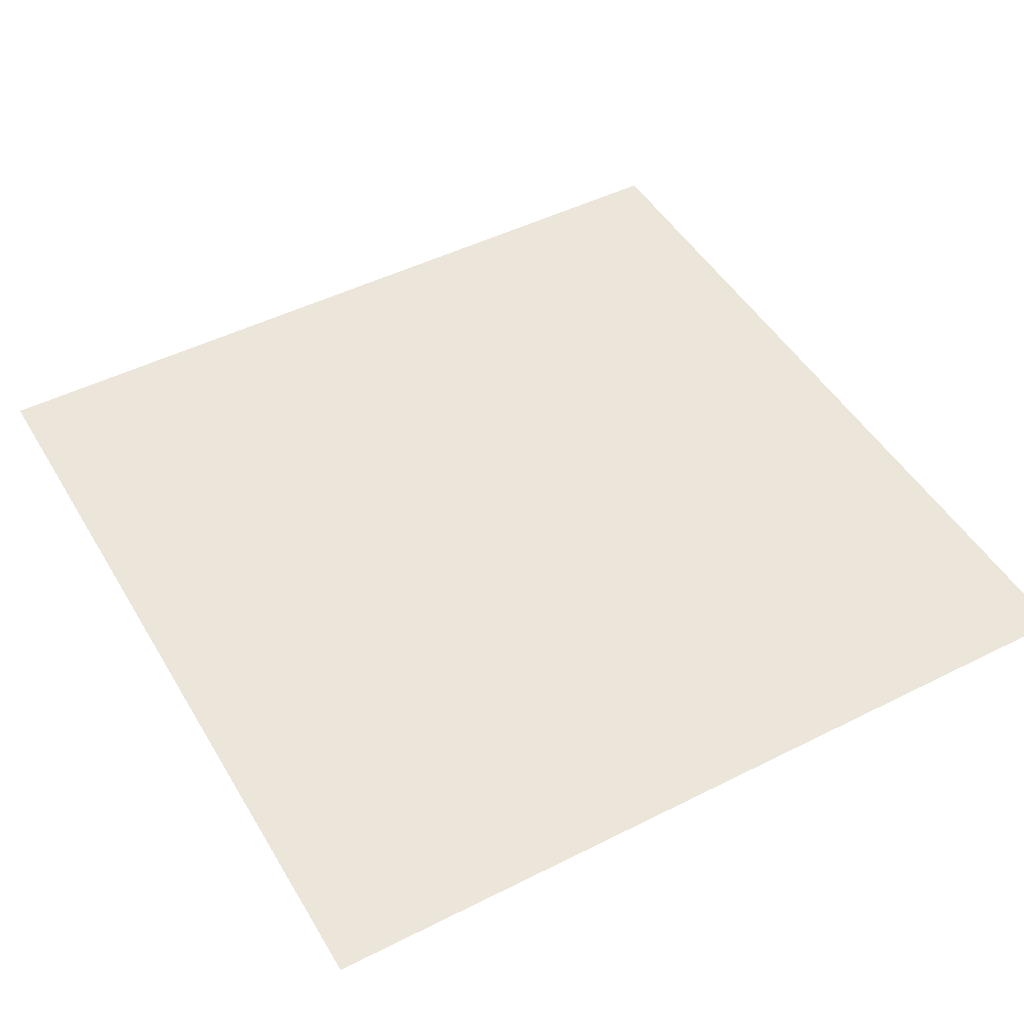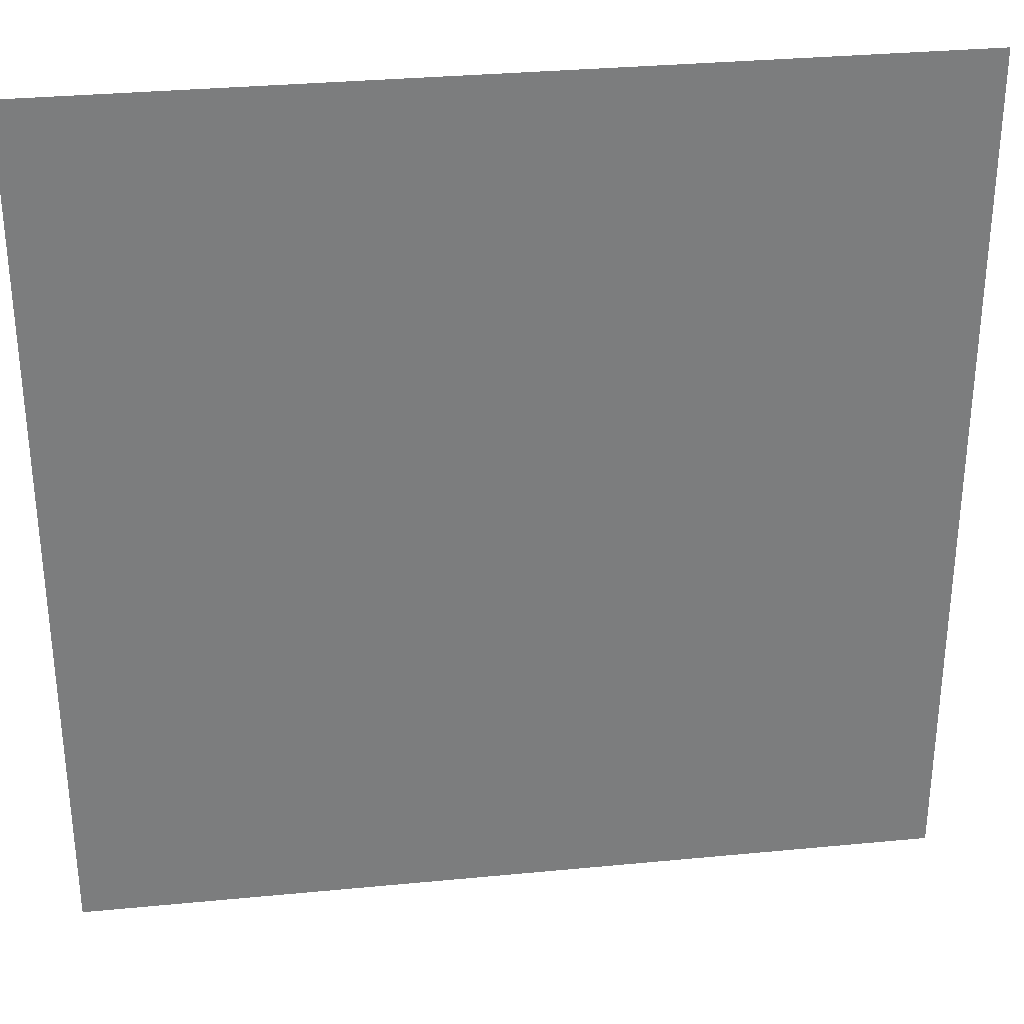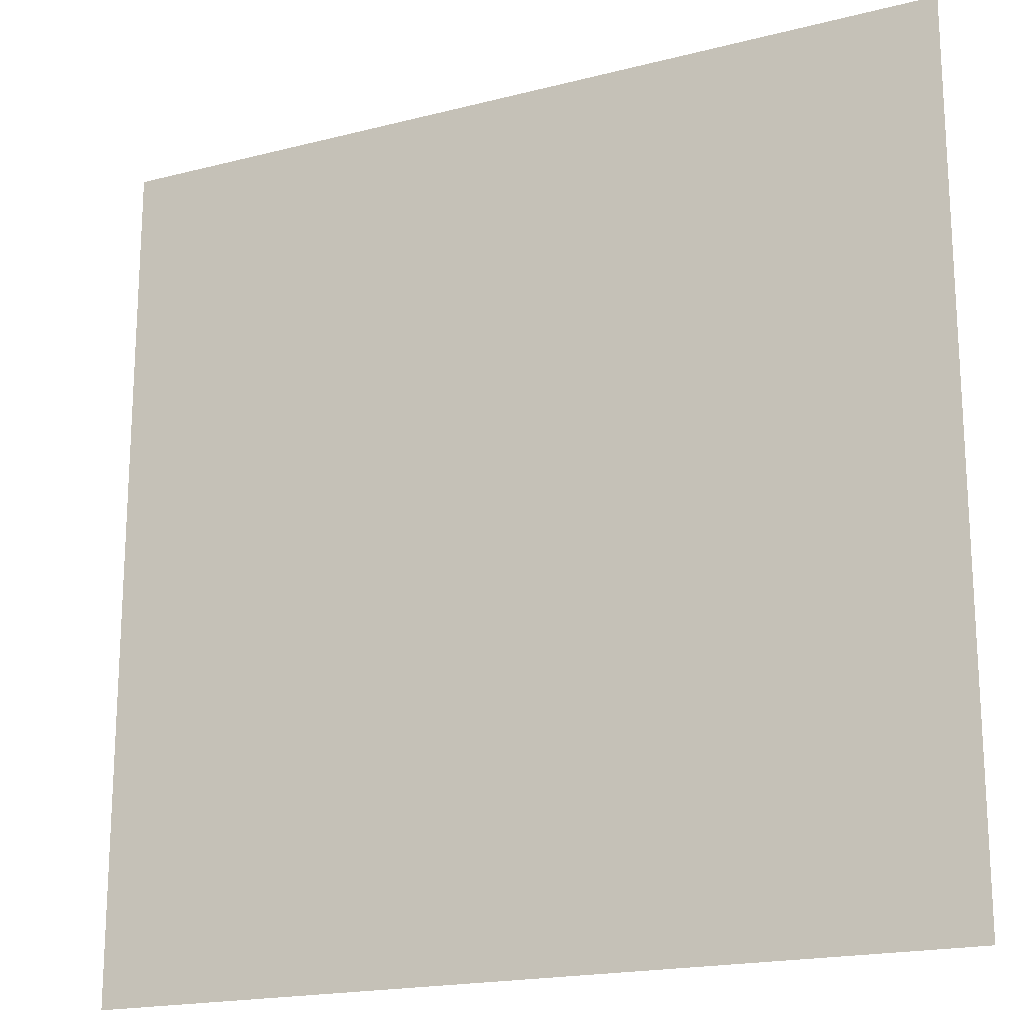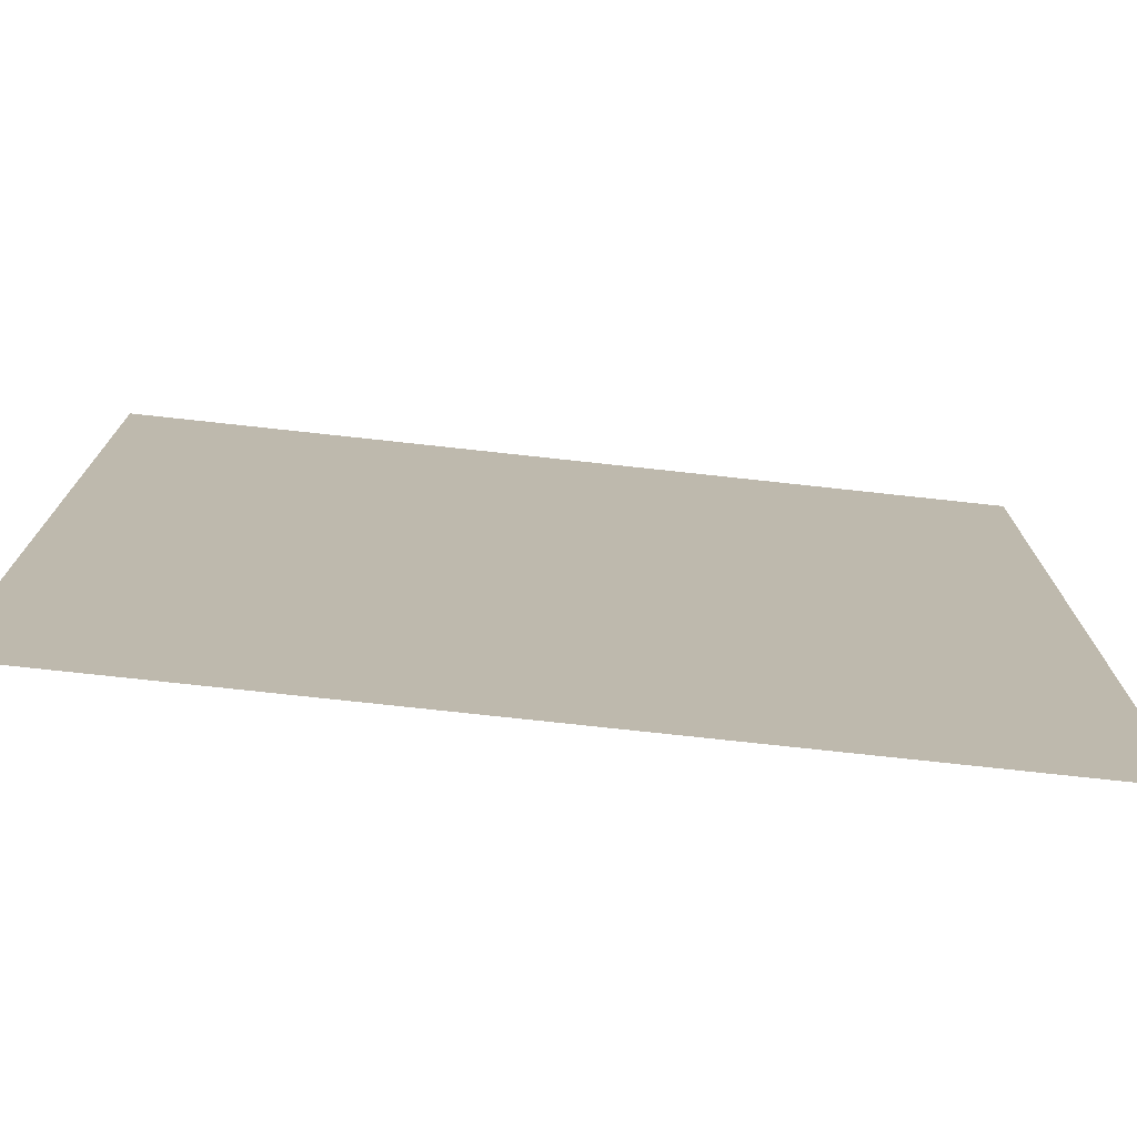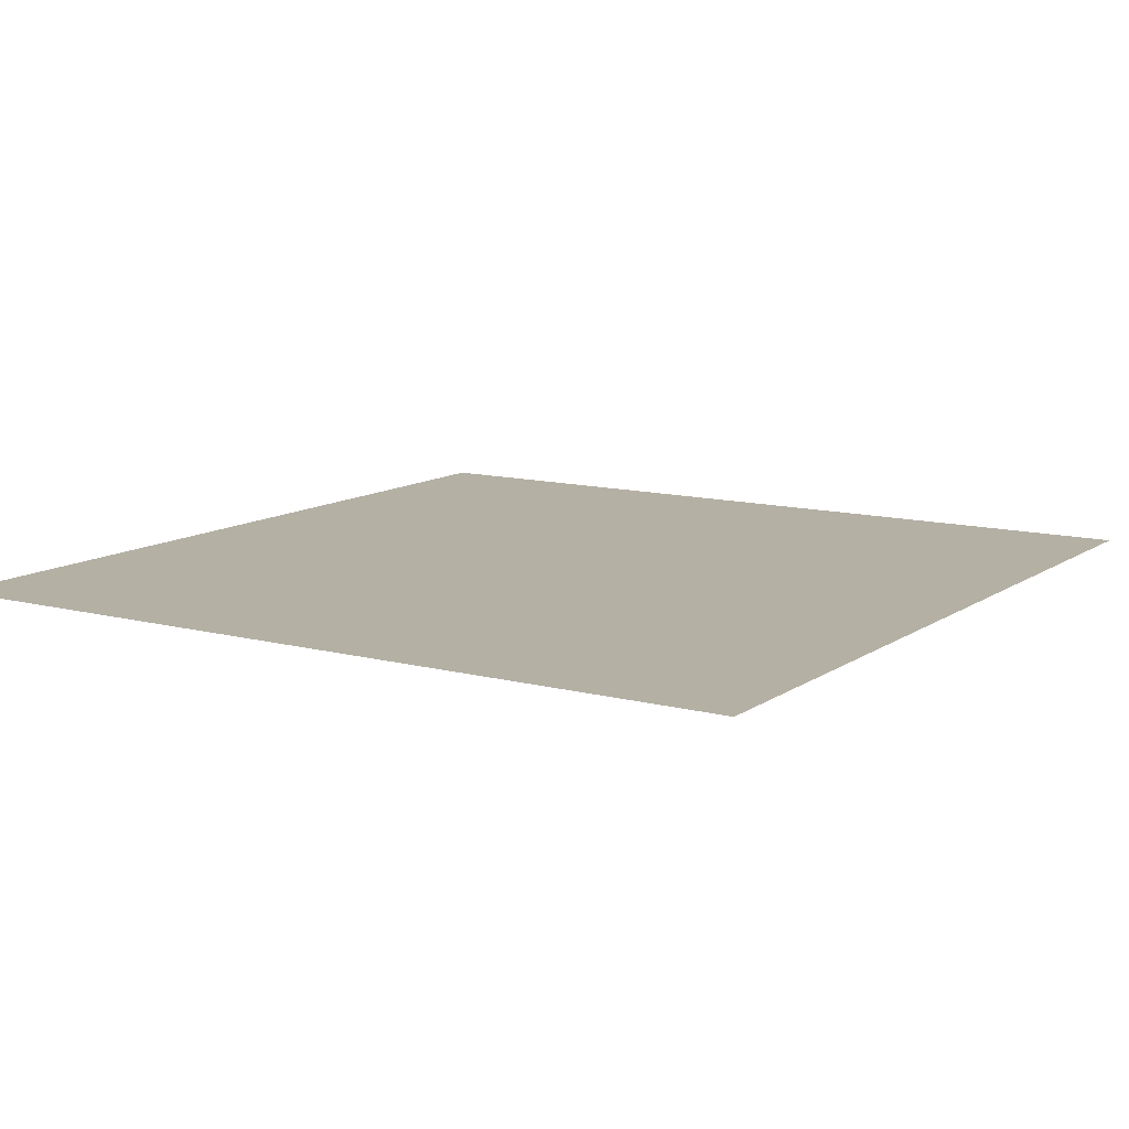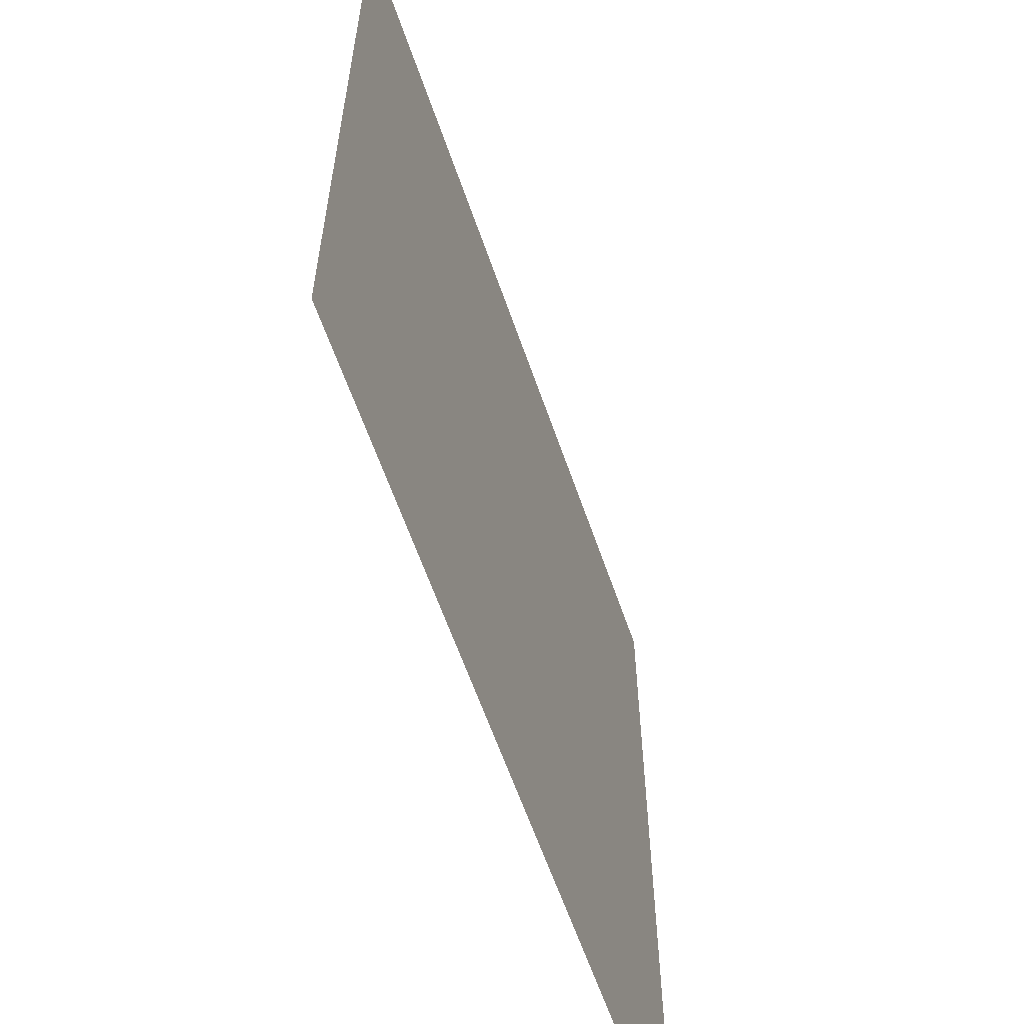
<metadata>
{"format":"obj","ext":"obj","renderer":"f3d","projection":"perspective","resolution":1024,"background":"white","views":[{"elev":47.8,"azim":150.5,"up":"+Y"},{"elev":31.5,"azim":-7.8,"up":"+Z"},{"elev":-18.8,"azim":-153.8,"up":"+Z"},{"elev":-75.7,"azim":-6.2,"up":"+Z"},{"elev":11.5,"azim":122.5,"up":"+Y"},{"elev":-61.2,"azim":109.0,"up":"+Z"}]}
</metadata>
<code>
o grass
v -0.5 0 -0.5
v 0.5 -0 0.5
v 0.5 0 -0.5
v -0.5 -0 0.5
f 1 2 3
f 2 1 4

</code>
